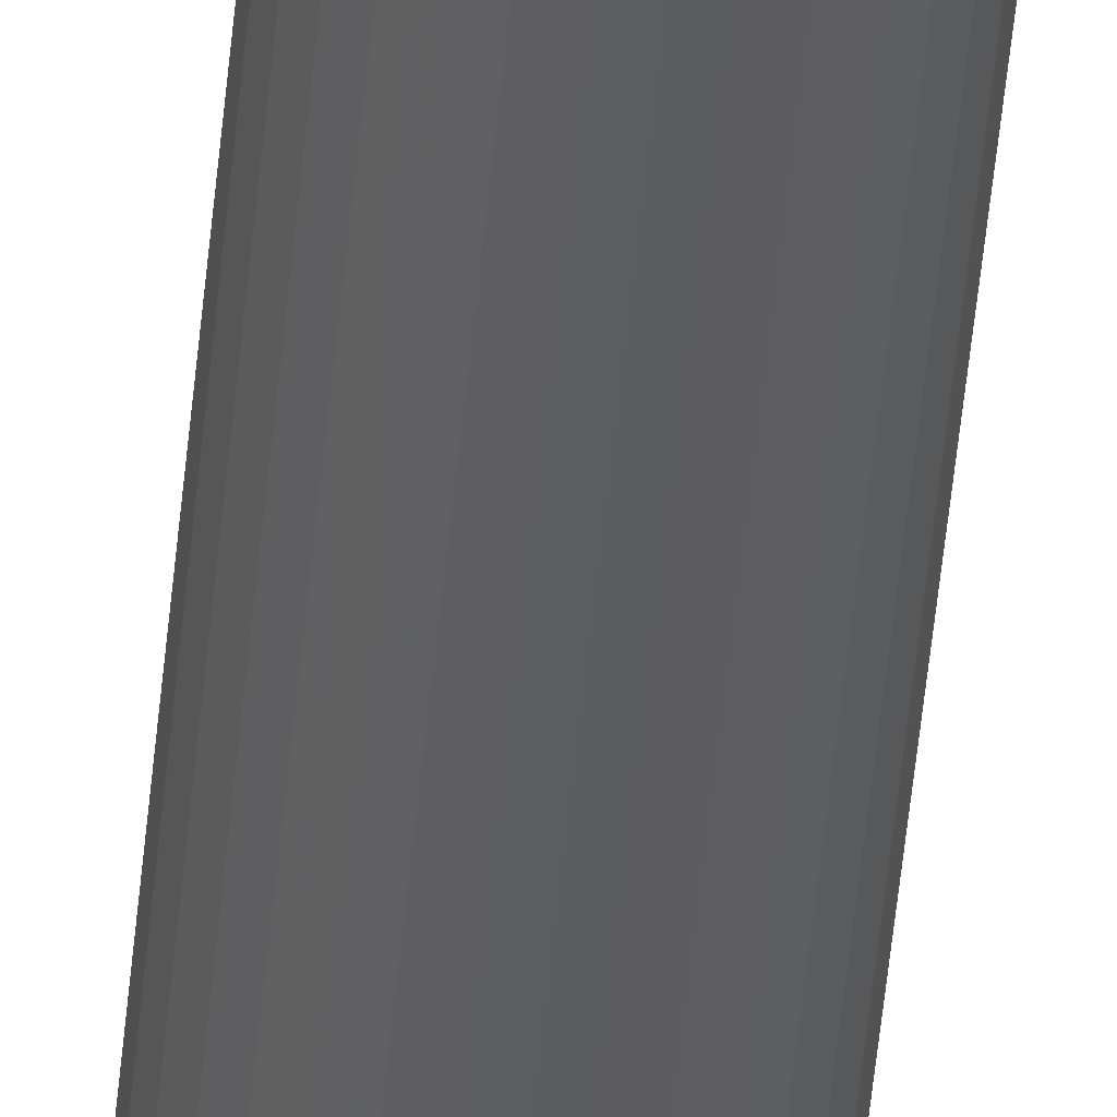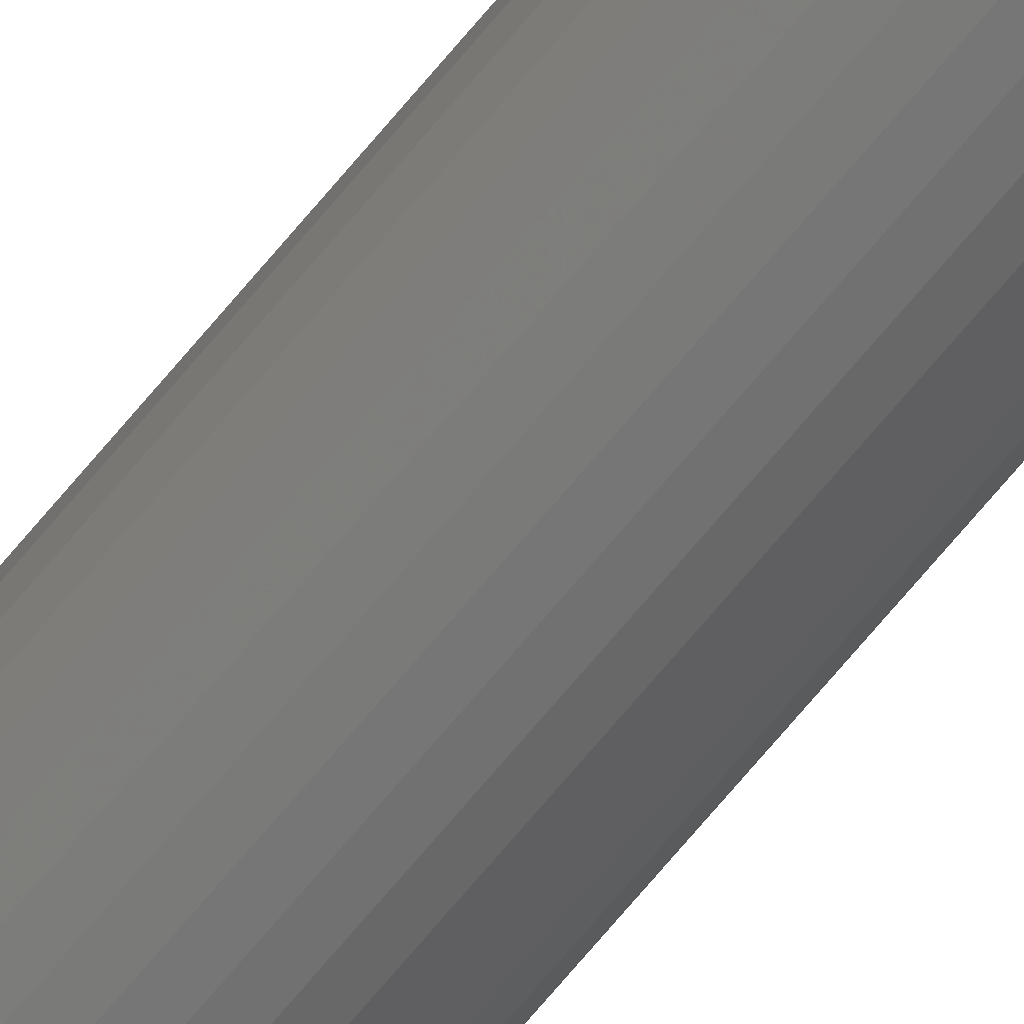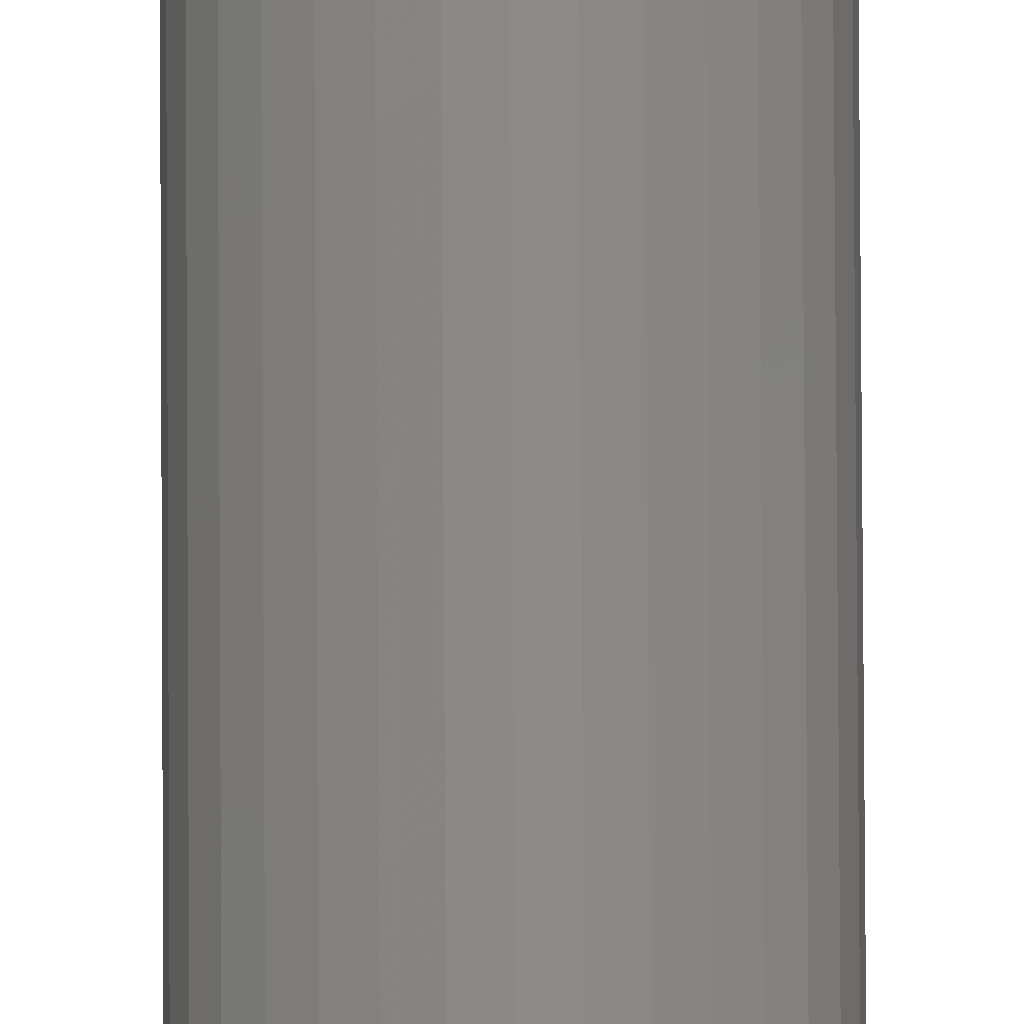
<metadata>
{"format":"stl","ext":"stl","renderer":"f3d","projection":"perspective","resolution":1024,"background":"white","views":[{"elev":-33.5,"azim":176.2,"up":"+Z"},{"elev":-66.2,"azim":141.1,"up":"+Z"},{"elev":76.4,"azim":-0.3,"up":"+Z"}]}
</metadata>
<code>
# stl→obj: 302 verts, 600 faces
v 0.0002467 9.637e-19 -2.834e-18
v -0.0001523 9.394e-19 -0.001748
v -0.007413 4.986e-19 -0.001748
v -0.007812 4.743e-19 -6.228e-18
v -0.0001523 9.394e-19 0.001748
v -0.007413 4.986e-19 0.001748
v -0.006295 5.665e-19 0.00315
v -0.00468 6.646e-19 0.003929
v -0.002886 7.734e-19 0.003929
v -0.00127 8.715e-19 0.00315
v -0.00127 8.715e-19 -0.00315
v -0.002886 7.734e-19 -0.003929
v -0.00468 6.646e-19 -0.003929
v -0.006295 5.665e-19 -0.00315
v 0.008059 -0.007812 -1.487e-17
v 0.008059 -0.75 -1.45e-18
v 0.007832 -0.007812 -0.00231
v 0.007832 -0.75 -0.00231
v 0.007158 -0.007812 -0.004532
v 0.007158 -0.75 -0.004532
v 0.006063 -0.007812 -0.006579
v 0.006063 -0.75 -0.006579
v 0.004591 -0.007812 -0.008374
v 0.004591 -0.75 -0.008374
v 0.002796 -0.007812 -0.009846
v 0.002796 -0.75 -0.009846
v 0.0007489 -0.007812 -0.01094
v 0.0007489 -0.75 -0.01094
v -0.001473 -0.007812 -0.01161
v -0.001473 -0.75 -0.01161
v -0.003783 -0.007812 -0.01184
v -0.003783 -0.75 -0.01184
v -0.006093 -0.007812 -0.01161
v -0.006093 -0.75 -0.01161
v -0.008315 -0.007812 -0.01094
v -0.008315 -0.75 -0.01094
v -0.01036 -0.007812 -0.009846
v -0.01036 -0.75 -0.009846
v -0.01216 -0.007812 -0.008374
v -0.01216 -0.75 -0.008374
v -0.01363 -0.007812 -0.006579
v -0.01363 -0.75 -0.006579
v -0.01472 -0.007812 -0.004532
v -0.01472 -0.75 -0.004532
v -0.0154 -0.007812 -0.00231
v -0.0154 -0.75 -0.00231
v -0.01562 -0.007812 1.45e-18
v -0.01562 -0.75 1.45e-18
v -0.0154 -0.007812 0.00231
v -0.0154 -0.75 0.00231
v -0.01472 -0.007812 0.004532
v -0.01472 -0.75 0.004532
v -0.01363 -0.007812 0.006579
v -0.01363 -0.75 0.006579
v -0.01216 -0.007812 0.008374
v -0.01216 -0.75 0.008374
v -0.01036 -0.007812 0.009846
v -0.01036 -0.75 0.009846
v -0.008315 -0.007812 0.01094
v -0.008315 -0.75 0.01094
v -0.006093 -0.007812 0.01161
v -0.006093 -0.75 0.01161
v -0.003783 -0.007812 0.01184
v -0.003783 -0.75 0.01184
v -0.001473 -0.007812 0.01161
v -0.001473 -0.75 0.01161
v 0.0007489 -0.007812 0.01094
v 0.0007489 -0.75 0.01094
v 0.002796 -0.007812 0.009846
v 0.002796 -0.75 0.009846
v 0.004591 -0.007812 0.008374
v 0.004591 -0.75 0.008374
v 0.006063 -0.007812 0.006579
v 0.006063 -0.75 0.006579
v 0.007158 -0.007812 0.004532
v 0.007158 -0.75 0.004532
v 0.007832 -0.007812 0.00231
v 0.007832 -0.75 0.00231
v 0.001664 -0.0001501 0.001083
v -0.00923 -0.0001501 0.001083
v 0.0008349 -0.0001501 0.003085
v -0.001658 -0.0001501 0.005131
v -0.003783 -0.0001501 0.005554
v -0.005908 -0.0001501 0.005131
v -0.00771 -0.0001501 0.003927
v -0.01547 -0.006288 -1.735e-17
v -0.01525 -0.006288 0.002281
v -0.01503 -0.004823 -1.821e-17
v -0.01481 -0.004823 0.002194
v -0.01431 -0.003472 -1.648e-17
v -0.01411 -0.003472 0.002053
v -0.01334 -0.002288 -1.475e-17
v -0.01315 -0.002288 0.001864
v -0.01215 -0.001317 -1.258e-17
v -0.01199 -0.001317 0.001633
v -0.0108 -0.0005947 -1.041e-17
v -0.01067 -0.0005947 0.001369
v -0.009337 -0.0001501 -8.24e-18
v 0.007684 -0.006288 0.002281
v 0.007909 -0.006288 -9.541e-18
v 0.007248 -0.004823 0.002194
v 0.007465 -0.004823 -1.041e-17
v 0.00654 -0.003472 0.002053
v 0.006743 -0.003472 -7.806e-18
v 0.005587 -0.002288 0.001864
v 0.005771 -0.002288 -6.939e-18
v 0.004426 -0.001317 0.001633
v 0.004587 -0.001317 -6.939e-18
v 0.003102 -0.0005947 0.001369
v 0.003236 -0.0005947 -5.638e-18
v 0.001771 -0.0001501 -3.903e-18
v 0.007019 -0.006288 0.004474
v 0.006608 -0.004823 0.004304
v 0.005941 -0.003472 0.004028
v 0.005044 -0.002288 0.003656
v 0.00395 -0.001317 0.003203
v 0.002702 -0.0005947 0.002686
v 0.001348 -0.0001501 0.002125
v 0.005939 -0.006288 0.006496
v 0.005569 -0.004823 0.006249
v 0.004969 -0.003472 0.005848
v 0.004161 -0.002288 0.005308
v 0.003177 -0.001317 0.00465
v 0.002053 -0.0005947 0.0039
v 0.004485 -0.006288 0.008267
v 0.00417 -0.004823 0.007953
v 0.00366 -0.003472 0.007443
v 0.002973 -0.002288 0.006756
v 0.002136 -0.001317 0.005918
v 0.001181 -0.0005947 0.004963
v 0.0001442 -0.0001501 0.003927
v 0.002713 -0.006288 0.009722
v 0.002466 -0.004823 0.009352
v 0.002065 -0.003472 0.008752
v 0.001525 -0.002288 0.007944
v 0.0008672 -0.001317 0.006959
v 0.0001168 -0.0005947 0.005836
v -0.0006974 -0.0001501 0.004618
v 0.0006914 -0.006288 0.0108
v 0.0005213 -0.004823 0.01039
v 0.000245 -0.003472 0.009724
v -0.0001268 -0.002288 0.008827
v -0.0005798 -0.001317 0.007733
v -0.001097 -0.0005947 0.006485
v -0.001502 -0.006288 0.01147
v -0.001589 -0.004823 0.01103
v -0.001729 -0.003472 0.01032
v -0.001919 -0.002288 0.00937
v -0.00215 -0.001317 0.008209
v -0.002413 -0.0005947 0.006884
v -0.002699 -0.0001501 0.005447
v -0.003783 -0.006288 0.01169
v -0.003783 -0.004823 0.01125
v -0.003783 -0.003472 0.01053
v -0.003783 -0.002288 0.009554
v -0.003783 -0.001317 0.00837
v -0.003783 -0.0005947 0.007019
v -0.006064 -0.006288 0.01147
v -0.005977 -0.004823 0.01103
v -0.005836 -0.003472 0.01032
v -0.005647 -0.002288 0.00937
v -0.005416 -0.001317 0.008209
v -0.005152 -0.0005947 0.006884
v -0.004866 -0.0001501 0.005447
v -0.008257 -0.006288 0.0108
v -0.008087 -0.004823 0.01039
v -0.007811 -0.003472 0.009724
v -0.007439 -0.002288 0.008827
v -0.006986 -0.001317 0.007733
v -0.006469 -0.0005947 0.006485
v -0.01028 -0.006288 0.009722
v -0.01003 -0.004823 0.009352
v -0.009631 -0.003472 0.008752
v -0.009091 -0.002288 0.007944
v -0.008433 -0.001317 0.006959
v -0.007683 -0.0005947 0.005836
v -0.006868 -0.0001501 0.004618
v -0.01205 -0.006288 0.008267
v -0.01174 -0.004823 0.007953
v -0.01123 -0.003472 0.007443
v -0.01054 -0.002288 0.006756
v -0.009701 -0.001317 0.005918
v -0.008746 -0.0005947 0.004963
v -0.0135 -0.006288 0.006496
v -0.01313 -0.004823 0.006249
v -0.01253 -0.003472 0.005848
v -0.01173 -0.002288 0.005308
v -0.01074 -0.001317 0.00465
v -0.009619 -0.0005947 0.0039
v -0.008401 -0.0001501 0.003085
v -0.01458 -0.006288 0.004474
v -0.01417 -0.004823 0.004304
v -0.01351 -0.003472 0.004028
v -0.01261 -0.002288 0.003656
v -0.01152 -0.001317 0.003203
v -0.01027 -0.0005947 0.002686
v -0.008914 -0.0001501 0.002125
v -0.00923 -0.0001501 -0.001083
v 0.001664 -0.0001501 -0.001083
v -0.008401 -0.0001501 -0.003085
v -0.005908 -0.0001501 -0.005131
v -0.003783 -0.0001501 -0.005554
v -0.001658 -0.0001501 -0.005131
v 0.0001442 -0.0001501 -0.003927
v 0.007684 -0.006288 -0.002281
v 0.007248 -0.004823 -0.002194
v 0.00654 -0.003472 -0.002053
v 0.005587 -0.002288 -0.001864
v 0.004426 -0.001317 -0.001633
v 0.003102 -0.0005947 -0.001369
v -0.01525 -0.006288 -0.002281
v -0.01481 -0.004823 -0.002194
v -0.01411 -0.003472 -0.002053
v -0.01315 -0.002288 -0.001864
v -0.01199 -0.001317 -0.001633
v -0.01067 -0.0005947 -0.001369
v -0.01458 -0.006288 -0.004474
v -0.01417 -0.004823 -0.004304
v -0.01351 -0.003472 -0.004028
v -0.01261 -0.002288 -0.003656
v -0.01152 -0.001317 -0.003203
v -0.01027 -0.0005947 -0.002686
v -0.008914 -0.0001501 -0.002125
v -0.0135 -0.006288 -0.006496
v -0.01313 -0.004823 -0.006249
v -0.01253 -0.003472 -0.005848
v -0.01173 -0.002288 -0.005308
v -0.01074 -0.001317 -0.00465
v -0.009619 -0.0005947 -0.0039
v -0.01205 -0.006288 -0.008267
v -0.01174 -0.004823 -0.007953
v -0.01123 -0.003472 -0.007443
v -0.01054 -0.002288 -0.006756
v -0.009701 -0.001317 -0.005918
v -0.008746 -0.0005947 -0.004963
v -0.00771 -0.0001501 -0.003927
v -0.01028 -0.006288 -0.009722
v -0.01003 -0.004823 -0.009352
v -0.009631 -0.003472 -0.008752
v -0.009091 -0.002288 -0.007944
v -0.008433 -0.001317 -0.006959
v -0.007683 -0.0005947 -0.005836
v -0.006868 -0.0001501 -0.004618
v -0.008257 -0.006288 -0.0108
v -0.008087 -0.004823 -0.01039
v -0.007811 -0.003472 -0.009724
v -0.007439 -0.002288 -0.008827
v -0.006986 -0.001317 -0.007733
v -0.006469 -0.0005947 -0.006485
v -0.006064 -0.006288 -0.01147
v -0.005977 -0.004823 -0.01103
v -0.005836 -0.003472 -0.01032
v -0.005647 -0.002288 -0.00937
v -0.005416 -0.001317 -0.008209
v -0.005152 -0.0005947 -0.006884
v -0.004866 -0.0001501 -0.005447
v -0.003783 -0.006288 -0.01169
v -0.003783 -0.004823 -0.01125
v -0.003783 -0.003472 -0.01053
v -0.003783 -0.002288 -0.009554
v -0.003783 -0.001317 -0.00837
v -0.003783 -0.0005947 -0.007019
v -0.001502 -0.006288 -0.01147
v -0.001589 -0.004823 -0.01103
v -0.001729 -0.003472 -0.01032
v -0.001919 -0.002288 -0.00937
v -0.00215 -0.001317 -0.008209
v -0.002413 -0.0005947 -0.006884
v -0.002699 -0.0001501 -0.005447
v 0.0006914 -0.006288 -0.0108
v 0.0005213 -0.004823 -0.01039
v 0.000245 -0.003472 -0.009724
v -0.0001268 -0.002288 -0.008827
v -0.0005798 -0.001317 -0.007733
v -0.001097 -0.0005947 -0.006485
v 0.002713 -0.006288 -0.009722
v 0.002466 -0.004823 -0.009352
v 0.002065 -0.003472 -0.008752
v 0.001525 -0.002288 -0.007944
v 0.0008672 -0.001317 -0.006959
v 0.0001168 -0.0005947 -0.005836
v -0.0006974 -0.0001501 -0.004618
v 0.004485 -0.006288 -0.008267
v 0.00417 -0.004823 -0.007953
v 0.00366 -0.003472 -0.007443
v 0.002973 -0.002288 -0.006756
v 0.002136 -0.001317 -0.005918
v 0.001181 -0.0005947 -0.004963
v 0.005939 -0.006288 -0.006496
v 0.005569 -0.004823 -0.006249
v 0.004969 -0.003472 -0.005848
v 0.004161 -0.002288 -0.005308
v 0.003177 -0.001317 -0.00465
v 0.002053 -0.0005947 -0.0039
v 0.0008349 -0.0001501 -0.003085
v 0.007019 -0.006288 -0.004474
v 0.006608 -0.004823 -0.004304
v 0.005941 -0.003472 -0.004028
v 0.005044 -0.002288 -0.003656
v 0.00395 -0.001317 -0.003203
v 0.002702 -0.0005947 -0.002686
v 0.001348 -0.0001501 -0.002125
f 1 2 3
f 1 3 4
f 1 4 5
f 6 7 8
f 6 8 9
f 6 9 10
f 6 10 5
f 6 5 4
f 2 11 12
f 2 12 13
f 2 13 14
f 2 14 3
f 15 16 17
f 17 16 18
f 17 18 19
f 19 18 20
f 19 20 21
f 21 20 22
f 21 22 23
f 23 22 24
f 23 24 25
f 25 24 26
f 25 26 27
f 27 26 28
f 27 28 29
f 29 28 30
f 29 30 31
f 31 30 32
f 31 32 33
f 33 32 34
f 33 34 35
f 35 34 36
f 35 36 37
f 37 36 38
f 37 38 39
f 39 38 40
f 39 40 41
f 41 40 42
f 41 42 43
f 43 42 44
f 43 44 45
f 45 44 46
f 45 46 47
f 47 46 48
f 47 48 49
f 49 48 50
f 49 50 51
f 51 50 52
f 51 52 53
f 53 52 54
f 53 54 55
f 55 54 56
f 55 56 57
f 57 56 58
f 57 58 59
f 59 58 60
f 59 60 61
f 61 60 62
f 61 62 63
f 63 62 64
f 63 64 65
f 65 64 66
f 65 66 67
f 67 66 68
f 67 68 69
f 69 68 70
f 69 70 71
f 71 70 72
f 71 72 73
f 73 72 74
f 73 74 75
f 75 74 76
f 75 76 77
f 77 76 78
f 77 78 15
f 15 78 16
f 1 5 79
f 4 80 6
f 10 81 5
f 9 82 10
f 8 83 9
f 7 84 8
f 6 85 7
f 47 49 86
f 86 49 87
f 86 87 88
f 88 87 89
f 88 89 90
f 90 89 91
f 90 91 92
f 92 91 93
f 92 93 94
f 94 93 95
f 94 95 96
f 96 95 97
f 96 97 98
f 98 97 80
f 98 80 4
f 77 15 99
f 99 15 100
f 99 100 101
f 101 100 102
f 101 102 103
f 103 102 104
f 103 104 105
f 105 104 106
f 105 106 107
f 107 106 108
f 107 108 109
f 109 108 110
f 109 110 79
f 79 110 111
f 79 111 1
f 75 77 112
f 112 77 99
f 112 99 113
f 113 99 101
f 113 101 114
f 114 101 103
f 114 103 115
f 115 103 105
f 115 105 116
f 116 105 107
f 116 107 117
f 117 107 109
f 117 109 118
f 118 109 79
f 118 79 5
f 73 75 119
f 119 75 112
f 119 112 120
f 120 112 113
f 120 113 121
f 121 113 114
f 121 114 122
f 122 114 115
f 122 115 123
f 123 115 116
f 123 116 124
f 124 116 117
f 124 117 81
f 81 117 118
f 81 118 5
f 71 73 125
f 125 73 119
f 125 119 126
f 126 119 120
f 126 120 127
f 127 120 121
f 127 121 128
f 128 121 122
f 128 122 129
f 129 122 123
f 129 123 130
f 130 123 124
f 130 124 131
f 131 124 81
f 131 81 10
f 69 71 132
f 132 71 125
f 132 125 133
f 133 125 126
f 133 126 134
f 134 126 127
f 134 127 135
f 135 127 128
f 135 128 136
f 136 128 129
f 136 129 137
f 137 129 130
f 137 130 138
f 138 130 131
f 138 131 10
f 67 69 139
f 139 69 132
f 139 132 140
f 140 132 133
f 140 133 141
f 141 133 134
f 141 134 142
f 142 134 135
f 142 135 143
f 143 135 136
f 143 136 144
f 144 136 137
f 144 137 82
f 82 137 138
f 82 138 10
f 65 67 145
f 145 67 139
f 145 139 146
f 146 139 140
f 146 140 147
f 147 140 141
f 147 141 148
f 148 141 142
f 148 142 149
f 149 142 143
f 149 143 150
f 150 143 144
f 150 144 151
f 151 144 82
f 151 82 9
f 63 65 152
f 152 65 145
f 152 145 153
f 153 145 146
f 153 146 154
f 154 146 147
f 154 147 155
f 155 147 148
f 155 148 156
f 156 148 149
f 156 149 157
f 157 149 150
f 157 150 83
f 83 150 151
f 83 151 9
f 61 63 158
f 158 63 152
f 158 152 159
f 159 152 153
f 159 153 160
f 160 153 154
f 160 154 161
f 161 154 155
f 161 155 162
f 162 155 156
f 162 156 163
f 163 156 157
f 163 157 164
f 164 157 83
f 164 83 8
f 59 61 165
f 165 61 158
f 165 158 166
f 166 158 159
f 166 159 167
f 167 159 160
f 167 160 168
f 168 160 161
f 168 161 169
f 169 161 162
f 169 162 170
f 170 162 163
f 170 163 84
f 84 163 164
f 84 164 8
f 57 59 171
f 171 59 165
f 171 165 172
f 172 165 166
f 172 166 173
f 173 166 167
f 173 167 174
f 174 167 168
f 174 168 175
f 175 168 169
f 175 169 176
f 176 169 170
f 176 170 177
f 177 170 84
f 177 84 7
f 55 57 178
f 178 57 171
f 178 171 179
f 179 171 172
f 179 172 180
f 180 172 173
f 180 173 181
f 181 173 174
f 181 174 182
f 182 174 175
f 182 175 183
f 183 175 176
f 183 176 85
f 85 176 177
f 85 177 7
f 53 55 184
f 184 55 178
f 184 178 185
f 185 178 179
f 185 179 186
f 186 179 180
f 186 180 187
f 187 180 181
f 187 181 188
f 188 181 182
f 188 182 189
f 189 182 183
f 189 183 190
f 190 183 85
f 190 85 6
f 51 53 191
f 191 53 184
f 191 184 192
f 192 184 185
f 192 185 193
f 193 185 186
f 193 186 194
f 194 186 187
f 194 187 195
f 195 187 188
f 195 188 196
f 196 188 189
f 196 189 197
f 197 189 190
f 197 190 6
f 49 51 87
f 87 51 191
f 87 191 89
f 89 191 192
f 89 192 91
f 91 192 193
f 91 193 93
f 93 193 194
f 93 194 95
f 95 194 195
f 95 195 97
f 97 195 196
f 97 196 80
f 80 196 197
f 80 197 6
f 4 3 198
f 1 199 2
f 14 200 3
f 13 201 14
f 12 202 13
f 11 203 12
f 2 204 11
f 15 17 100
f 100 17 205
f 100 205 102
f 102 205 206
f 102 206 104
f 104 206 207
f 104 207 106
f 106 207 208
f 106 208 108
f 108 208 209
f 108 209 110
f 110 209 210
f 110 210 111
f 111 210 199
f 111 199 1
f 45 47 211
f 211 47 86
f 211 86 212
f 212 86 88
f 212 88 213
f 213 88 90
f 213 90 214
f 214 90 92
f 214 92 215
f 215 92 94
f 215 94 216
f 216 94 96
f 216 96 198
f 198 96 98
f 198 98 4
f 43 45 217
f 217 45 211
f 217 211 218
f 218 211 212
f 218 212 219
f 219 212 213
f 219 213 220
f 220 213 214
f 220 214 221
f 221 214 215
f 221 215 222
f 222 215 216
f 222 216 223
f 223 216 198
f 223 198 3
f 41 43 224
f 224 43 217
f 224 217 225
f 225 217 218
f 225 218 226
f 226 218 219
f 226 219 227
f 227 219 220
f 227 220 228
f 228 220 221
f 228 221 229
f 229 221 222
f 229 222 200
f 200 222 223
f 200 223 3
f 39 41 230
f 230 41 224
f 230 224 231
f 231 224 225
f 231 225 232
f 232 225 226
f 232 226 233
f 233 226 227
f 233 227 234
f 234 227 228
f 234 228 235
f 235 228 229
f 235 229 236
f 236 229 200
f 236 200 14
f 37 39 237
f 237 39 230
f 237 230 238
f 238 230 231
f 238 231 239
f 239 231 232
f 239 232 240
f 240 232 233
f 240 233 241
f 241 233 234
f 241 234 242
f 242 234 235
f 242 235 243
f 243 235 236
f 243 236 14
f 35 37 244
f 244 37 237
f 244 237 245
f 245 237 238
f 245 238 246
f 246 238 239
f 246 239 247
f 247 239 240
f 247 240 248
f 248 240 241
f 248 241 249
f 249 241 242
f 249 242 201
f 201 242 243
f 201 243 14
f 33 35 250
f 250 35 244
f 250 244 251
f 251 244 245
f 251 245 252
f 252 245 246
f 252 246 253
f 253 246 247
f 253 247 254
f 254 247 248
f 254 248 255
f 255 248 249
f 255 249 256
f 256 249 201
f 256 201 13
f 31 33 257
f 257 33 250
f 257 250 258
f 258 250 251
f 258 251 259
f 259 251 252
f 259 252 260
f 260 252 253
f 260 253 261
f 261 253 254
f 261 254 262
f 262 254 255
f 262 255 202
f 202 255 256
f 202 256 13
f 29 31 263
f 263 31 257
f 263 257 264
f 264 257 258
f 264 258 265
f 265 258 259
f 265 259 266
f 266 259 260
f 266 260 267
f 267 260 261
f 267 261 268
f 268 261 262
f 268 262 269
f 269 262 202
f 269 202 12
f 27 29 270
f 270 29 263
f 270 263 271
f 271 263 264
f 271 264 272
f 272 264 265
f 272 265 273
f 273 265 266
f 273 266 274
f 274 266 267
f 274 267 275
f 275 267 268
f 275 268 203
f 203 268 269
f 203 269 12
f 25 27 276
f 276 27 270
f 276 270 277
f 277 270 271
f 277 271 278
f 278 271 272
f 278 272 279
f 279 272 273
f 279 273 280
f 280 273 274
f 280 274 281
f 281 274 275
f 281 275 282
f 282 275 203
f 282 203 11
f 23 25 283
f 283 25 276
f 283 276 284
f 284 276 277
f 284 277 285
f 285 277 278
f 285 278 286
f 286 278 279
f 286 279 287
f 287 279 280
f 287 280 288
f 288 280 281
f 288 281 204
f 204 281 282
f 204 282 11
f 21 23 289
f 289 23 283
f 289 283 290
f 290 283 284
f 290 284 291
f 291 284 285
f 291 285 292
f 292 285 286
f 292 286 293
f 293 286 287
f 293 287 294
f 294 287 288
f 294 288 295
f 295 288 204
f 295 204 2
f 19 21 296
f 296 21 289
f 296 289 297
f 297 289 290
f 297 290 298
f 298 290 291
f 298 291 299
f 299 291 292
f 299 292 300
f 300 292 293
f 300 293 301
f 301 293 294
f 301 294 302
f 302 294 295
f 302 295 2
f 17 19 205
f 205 19 296
f 205 296 206
f 206 296 297
f 206 297 207
f 207 297 298
f 207 298 208
f 208 298 299
f 208 299 209
f 209 299 300
f 209 300 210
f 210 300 301
f 210 301 199
f 199 301 302
f 199 302 2
f 70 56 72
f 56 54 72
f 72 54 74
f 74 54 52
f 74 52 76
f 20 42 22
f 22 42 40
f 22 40 24
f 40 38 24
f 58 56 70
f 58 70 68
f 58 68 66
f 58 66 64
f 58 64 62
f 58 62 60
f 26 24 38
f 26 38 36
f 26 36 34
f 26 34 32
f 26 32 30
f 26 30 28
f 76 52 78
f 78 52 50
f 78 50 16
f 16 50 48
f 16 48 18
f 18 48 46
f 18 46 20
f 20 46 44
f 20 44 42

</code>
